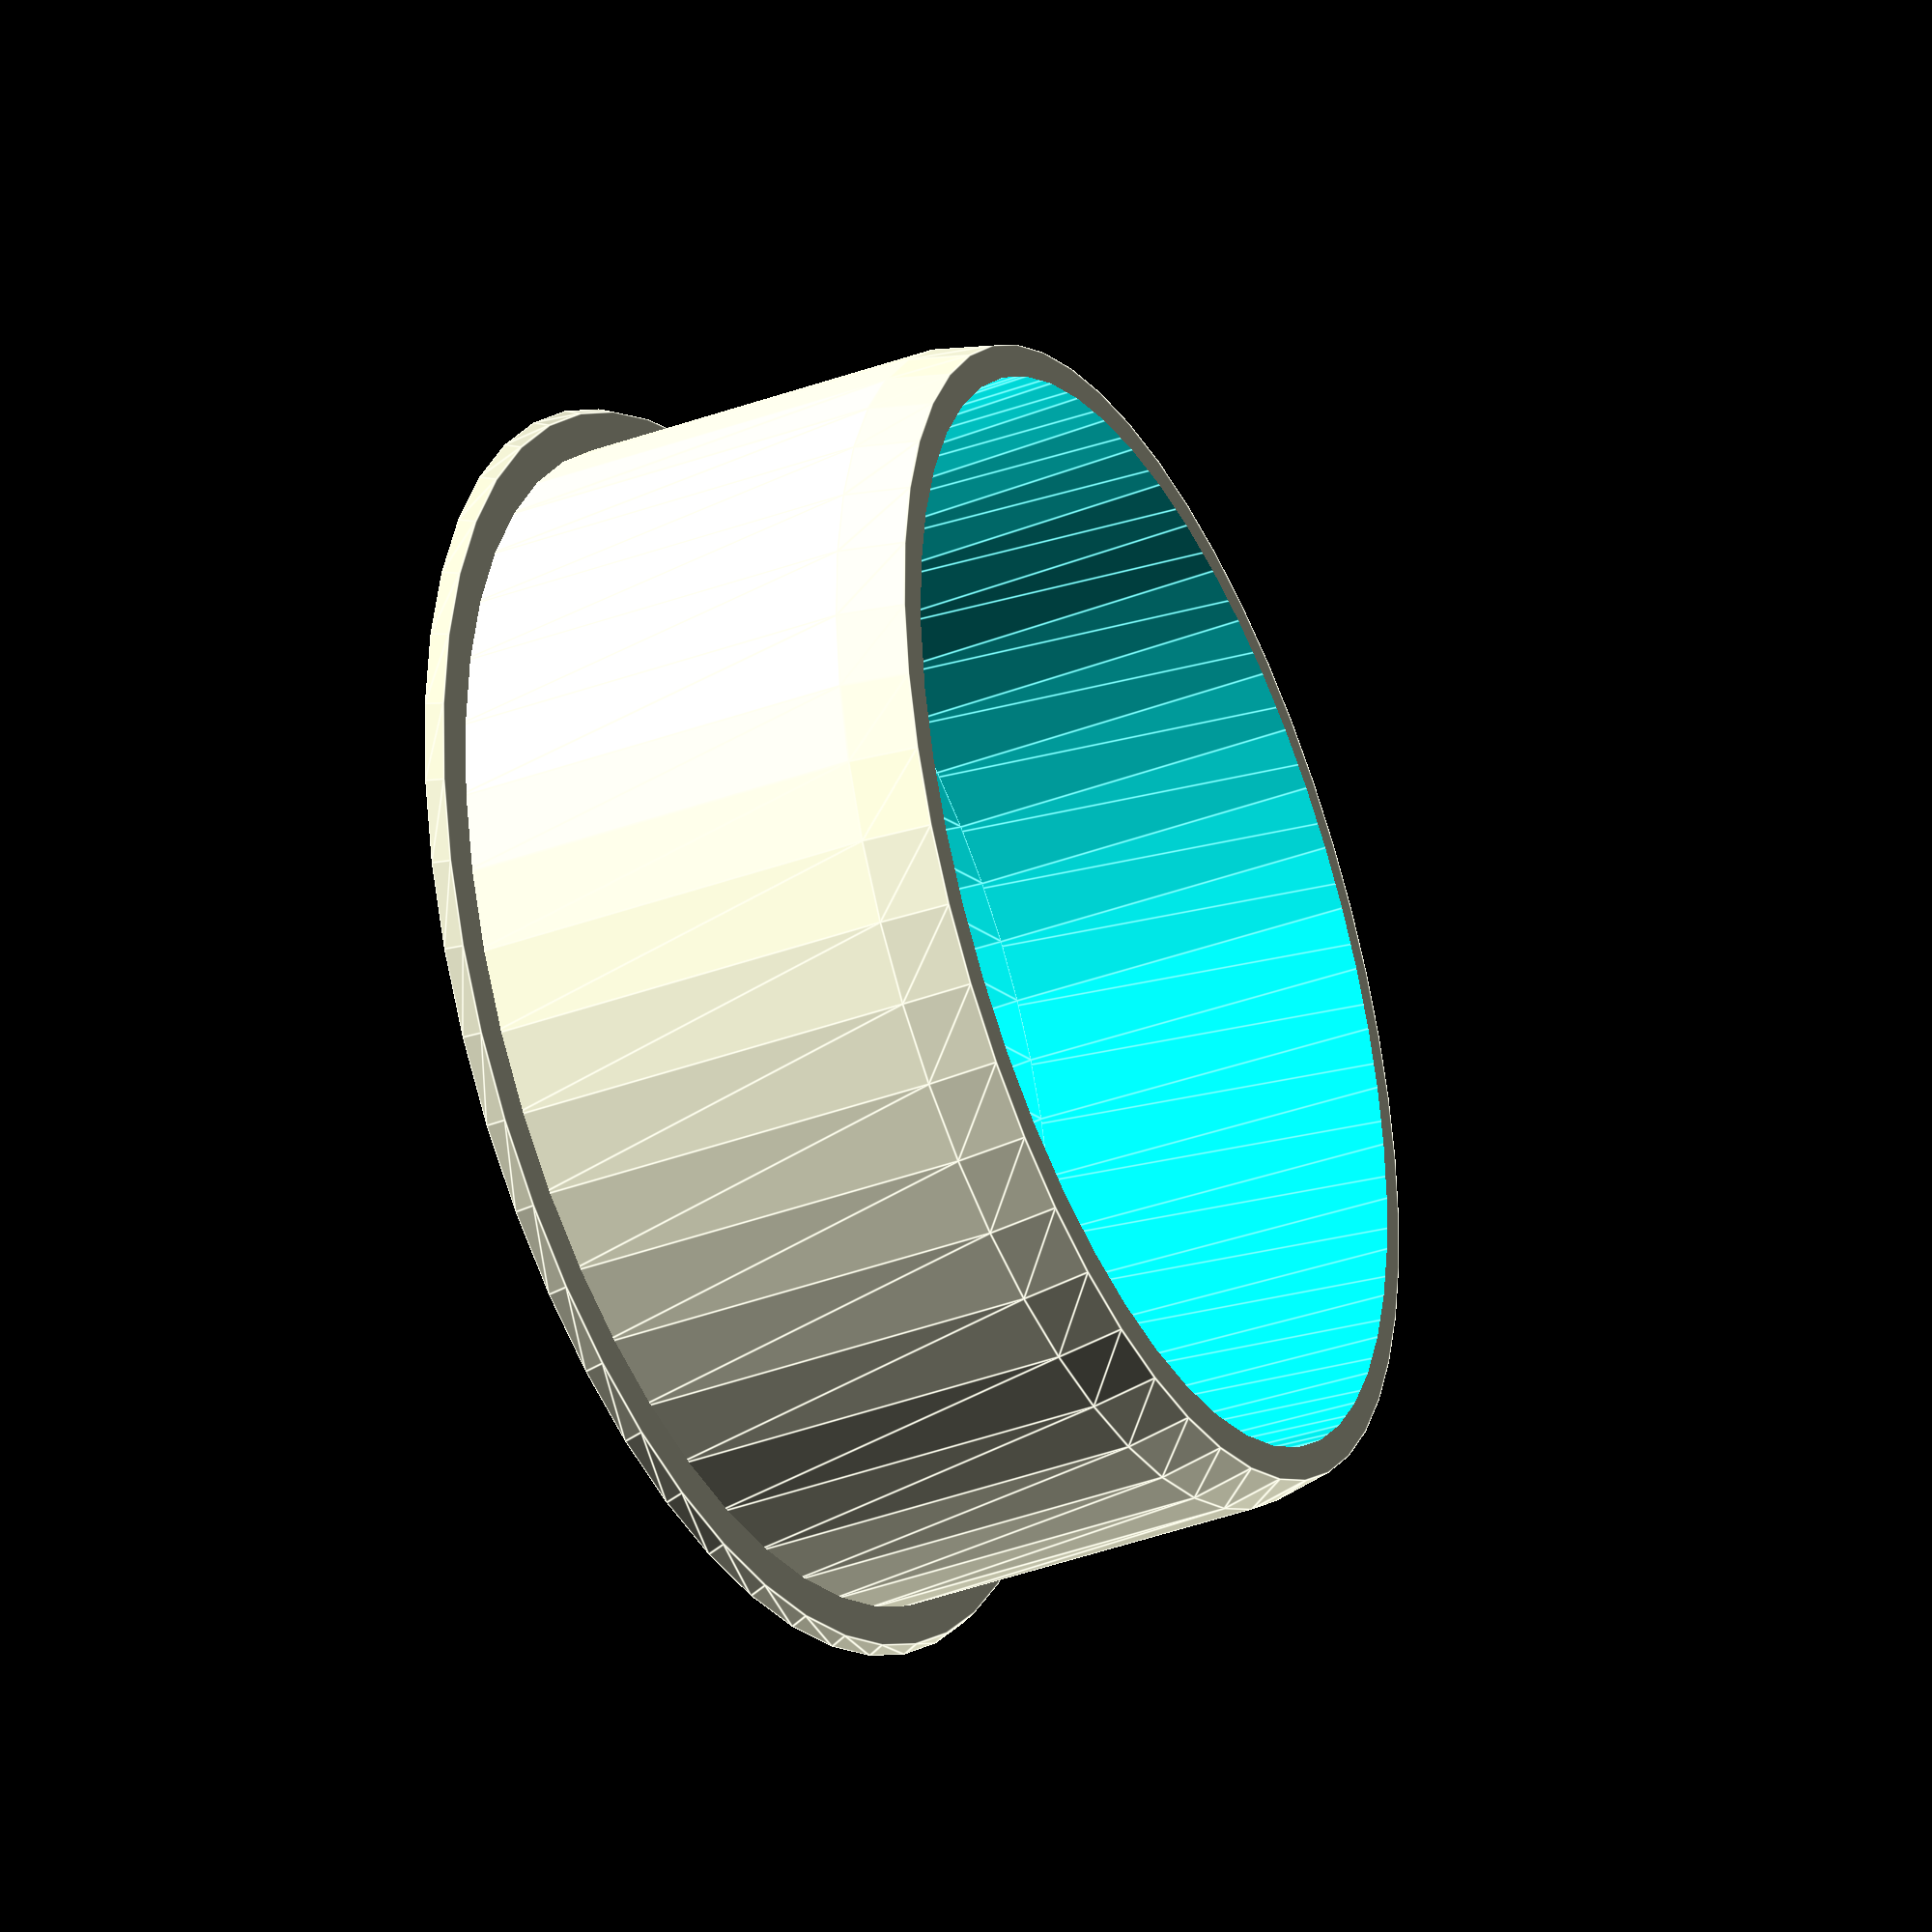
<openscad>
$fn=50;

difference (){
    start();
    translate([0,0,-.01])
    cylinder (25,18,17.875);
    translate([0,0,-1])
    cylinder (3,19,18
    );
    
    
}
module start(){
    cylinder (.5,21.5,21.25);
     cylinder (13,20,19.5);
    translate([0,0,13])
    cylinder (2,19.5,19);
};
</openscad>
<views>
elev=215.0 azim=262.7 roll=243.3 proj=p view=edges
</views>
